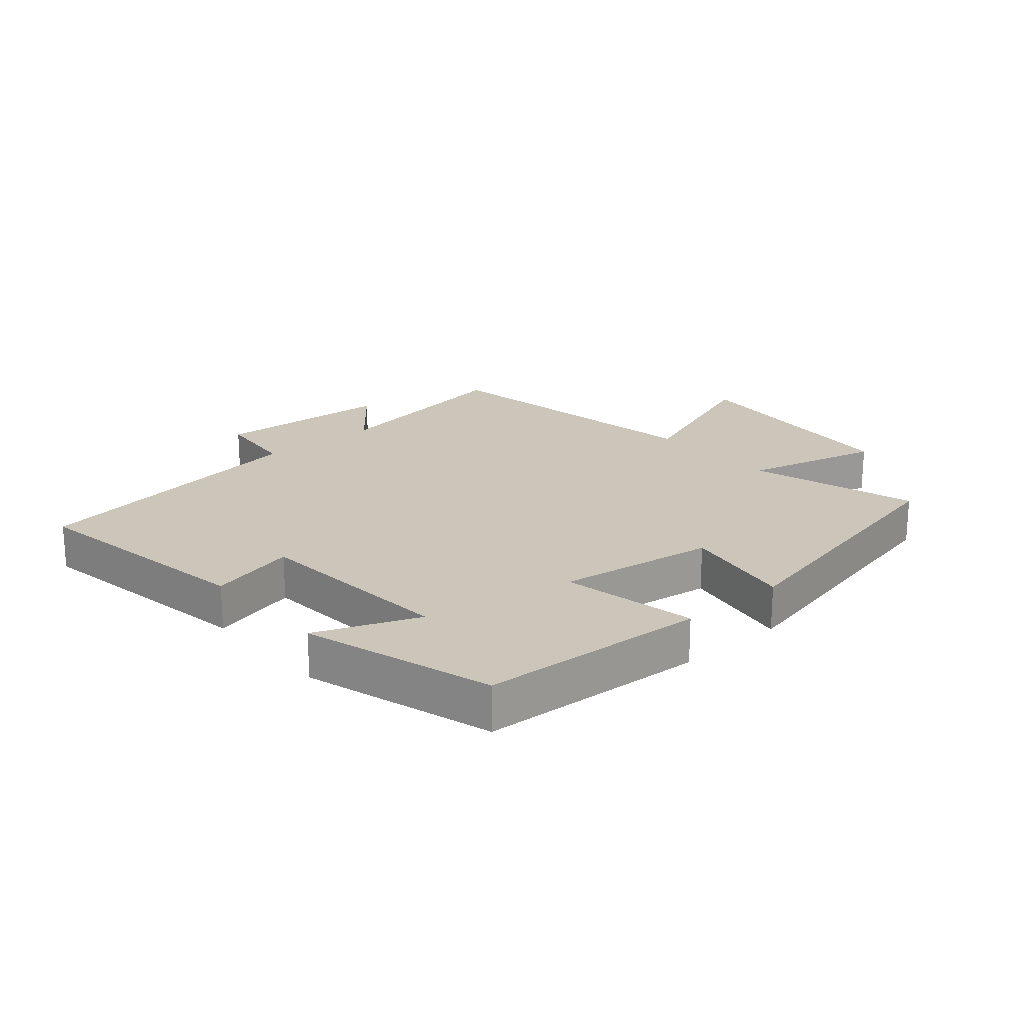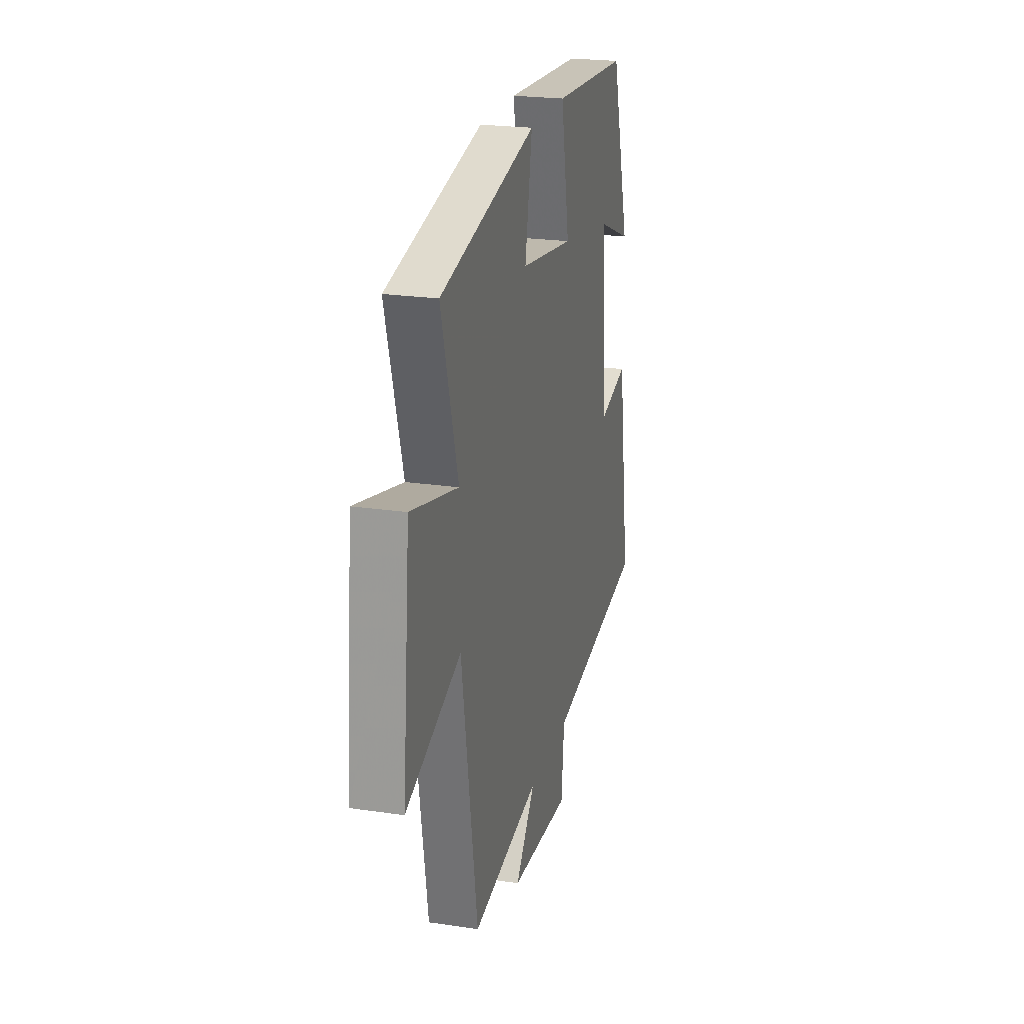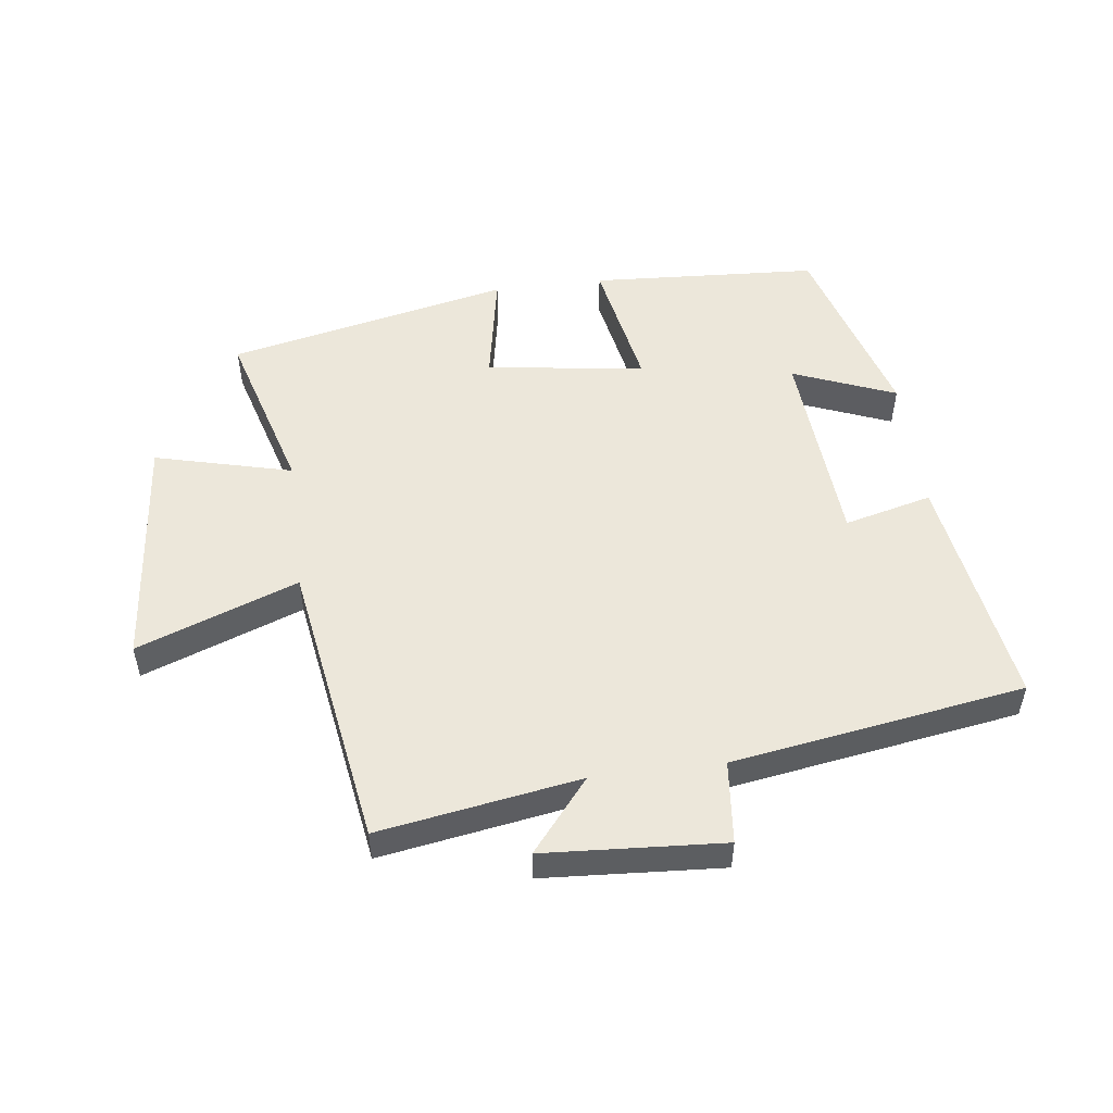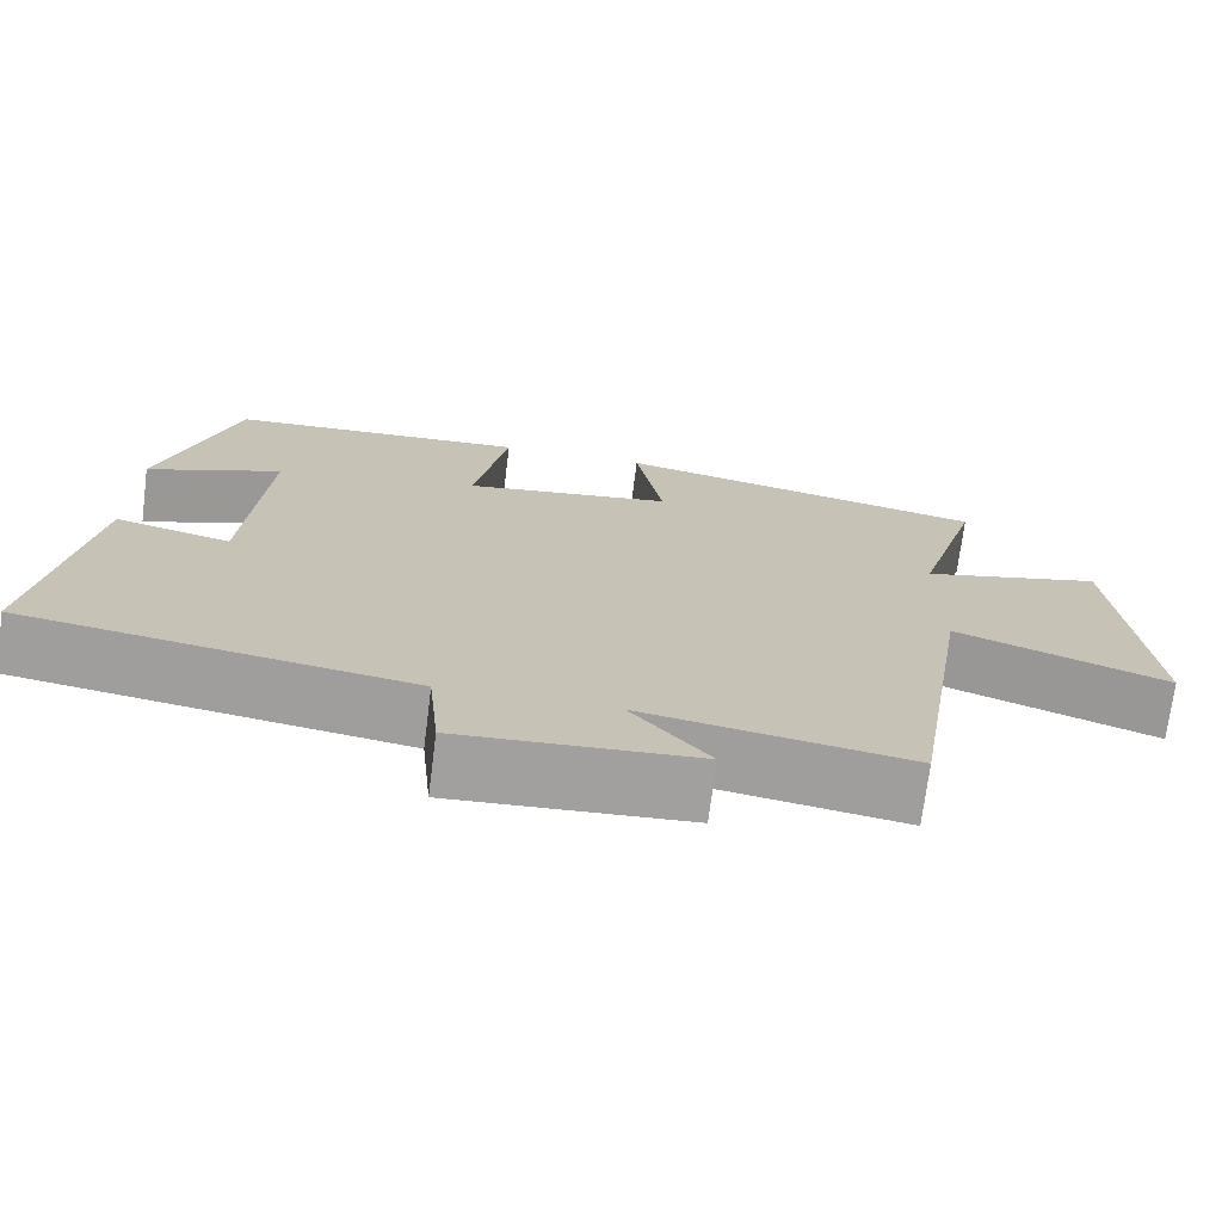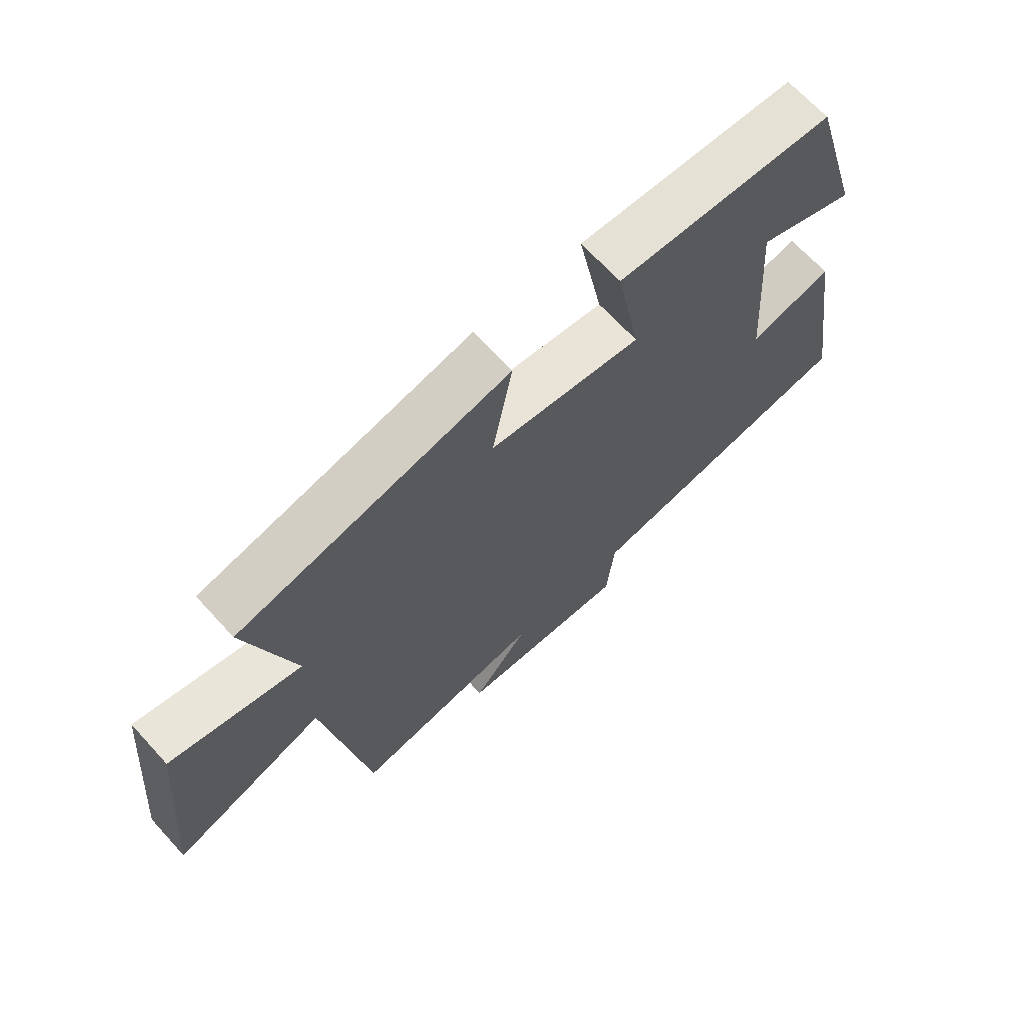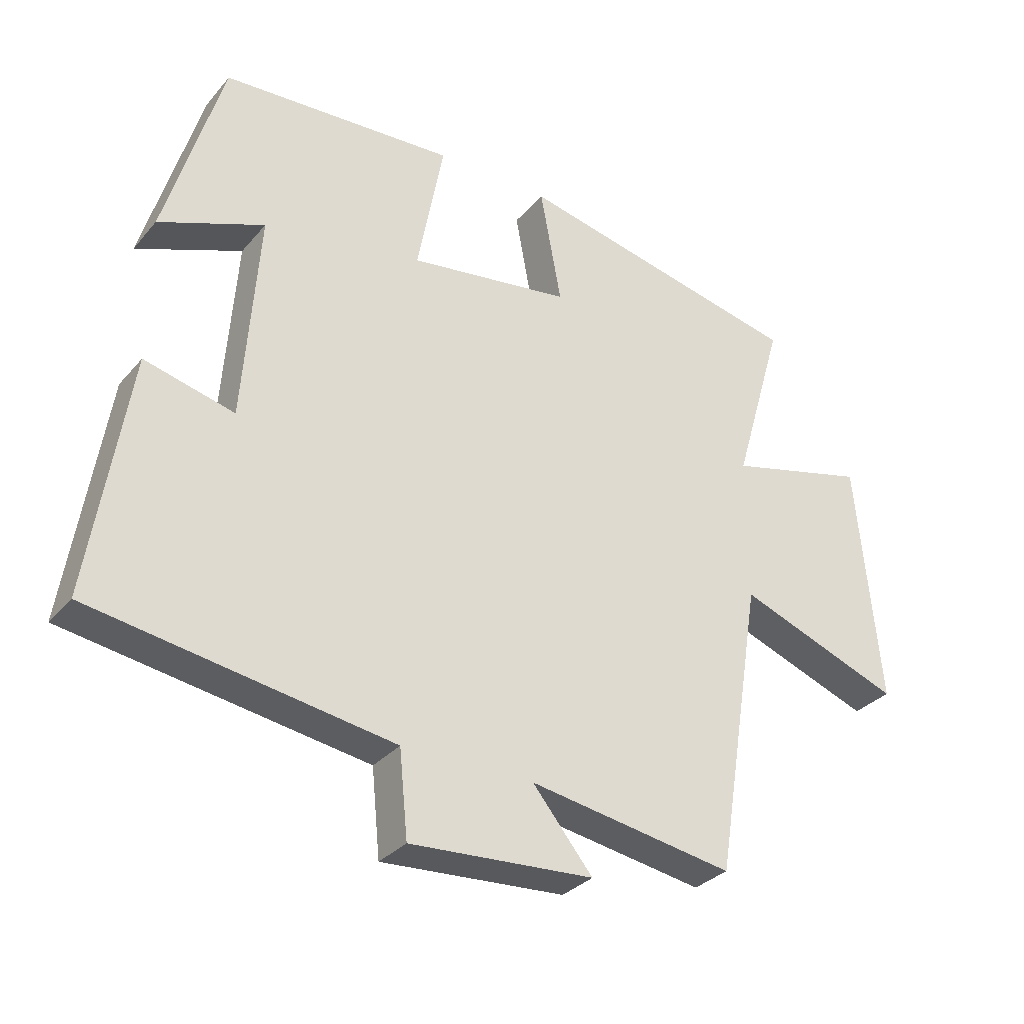
<metadata>
{"format":"obj","ext":"obj","renderer":"f3d","projection":"perspective","resolution":1024,"background":"white","views":[{"elev":21.0,"azim":-40.9,"up":"+Y"},{"elev":22.7,"azim":104.3,"up":"+Z"},{"elev":51.8,"azim":172.8,"up":"+Y"},{"elev":-71.9,"azim":-7.2,"up":"+Z"},{"elev":67.9,"azim":137.5,"up":"+Z"},{"elev":-31.5,"azim":-33.0,"up":"+Z"}]}
</metadata>
<code>
v 0.426 0.07 -0.553
v 0.108 0.07 -0.5
v 0.201 0.07 -0.614
v -0.083 0.07 -0.632
v -0.096 0.07 -0.5
v -0.559 0.07 -0.426
v -0.5 0.07 -0.049
v -0.361 0.07 -0.084
v -0.337 0.07 0.242
v -0.5 0.07 0.177
v -0.411 0.07 0.479
v -0.049 0.07 0.5
v -0.09 0.07 0.284
v 0.162 0.07 0.32
v 0.129 0.07 0.5
v 0.578 0.07 0.402
v 0.5 0.07 0.134
v 0.718 0.07 0.189
v 0.754 0.07 -0.189
v 0.5 0.07 -0.094
v 0.426 0 -0.553
v 0.108 0 -0.5
v 0.201 0 -0.614
v -0.083 0 -0.632
v -0.096 0 -0.5
v -0.559 0 -0.426
v -0.5 0 -0.049
v -0.361 0 -0.084
v -0.337 0 0.242
v -0.5 0 0.177
v -0.411 0 0.479
v -0.049 0 0.5
v -0.09 0 0.284
v 0.162 0 0.32
v 0.129 0 0.5
v 0.578 0 0.402
v 0.5 0 0.134
v 0.718 0 0.189
v 0.754 0 -0.189
v 0.5 0 -0.094
f 17 18 19 20
f 17 20 1 2
f 14 15 16 17
f 13 14 17 2
f 11 12 13
f 11 13 2
f 9 10 11
f 9 11 2
f 8 9 2
f 7 8 2
f 6 7 2
f 5 6 2
f 2 3 4 5
f 40 39 38 37
f 22 21 40 37
f 37 36 35 34
f 22 37 34 33
f 33 32 31
f 22 33 31
f 31 30 29
f 22 31 29
f 22 29 28
f 22 28 27
f 22 27 26
f 22 26 25
f 25 24 23 22
f 1 21 22 2
f 2 22 23 3
f 3 23 24 4
f 4 24 25 5
f 5 25 26 6
f 6 26 27 7
f 7 27 28 8
f 8 28 29 9
f 9 29 30 10
f 10 30 31 11
f 11 31 32 12
f 12 32 33 13
f 13 33 34 14
f 14 34 35 15
f 15 35 36 16
f 16 36 37 17
f 17 37 38 18
f 18 38 39 19
f 19 39 40 20
f 20 40 21 1

</code>
